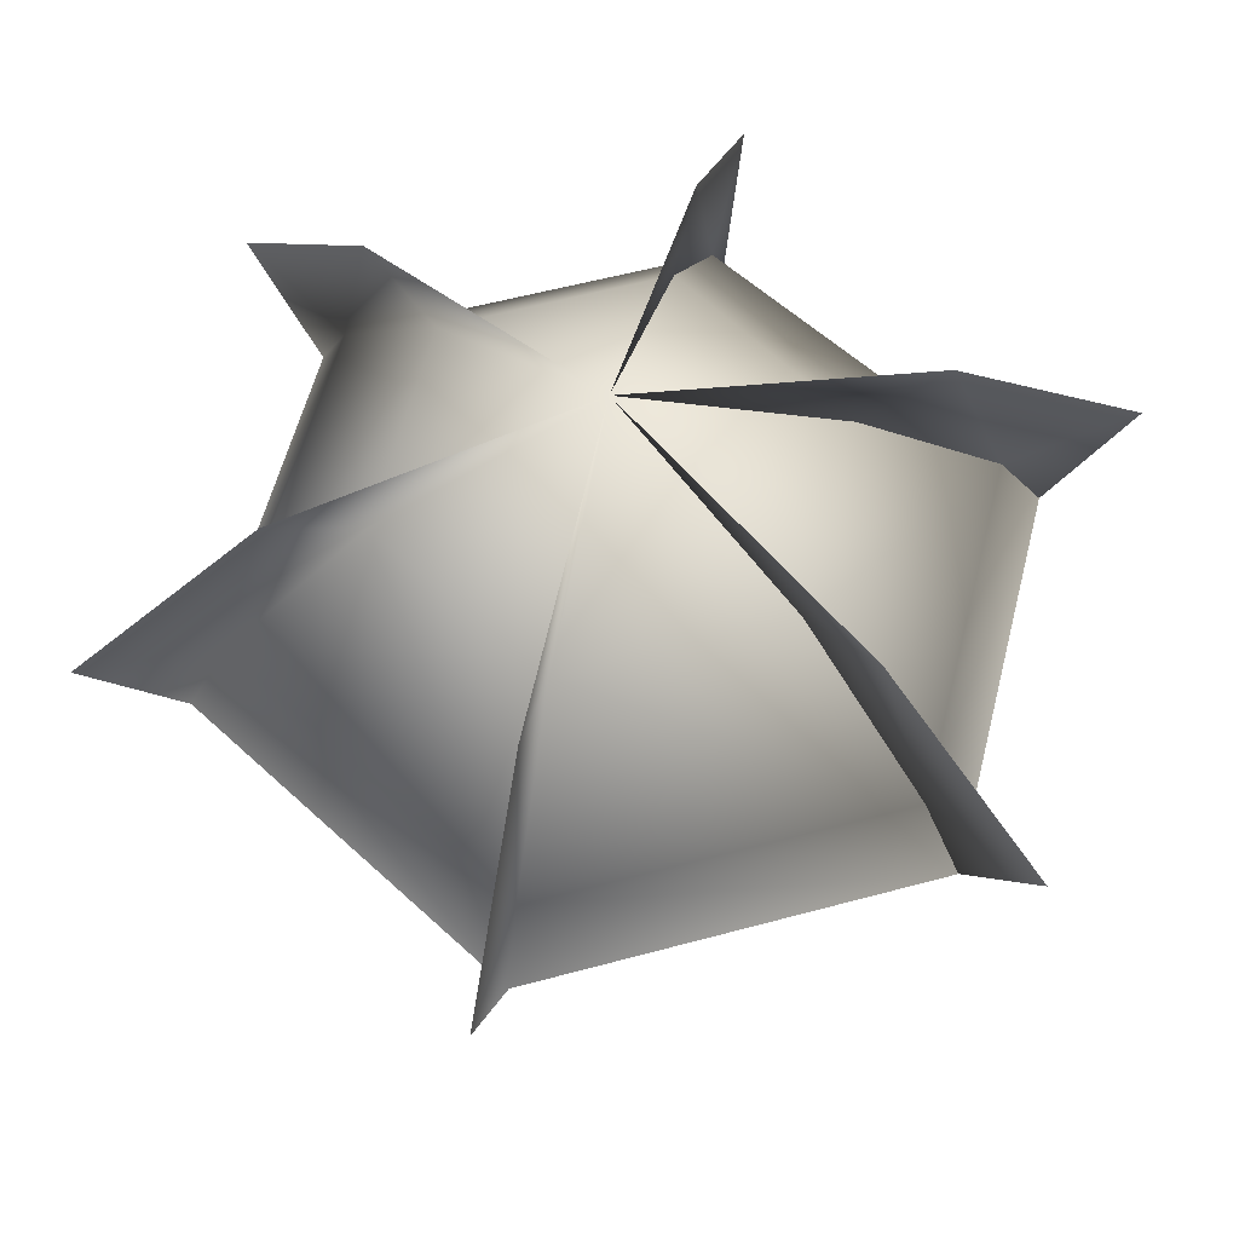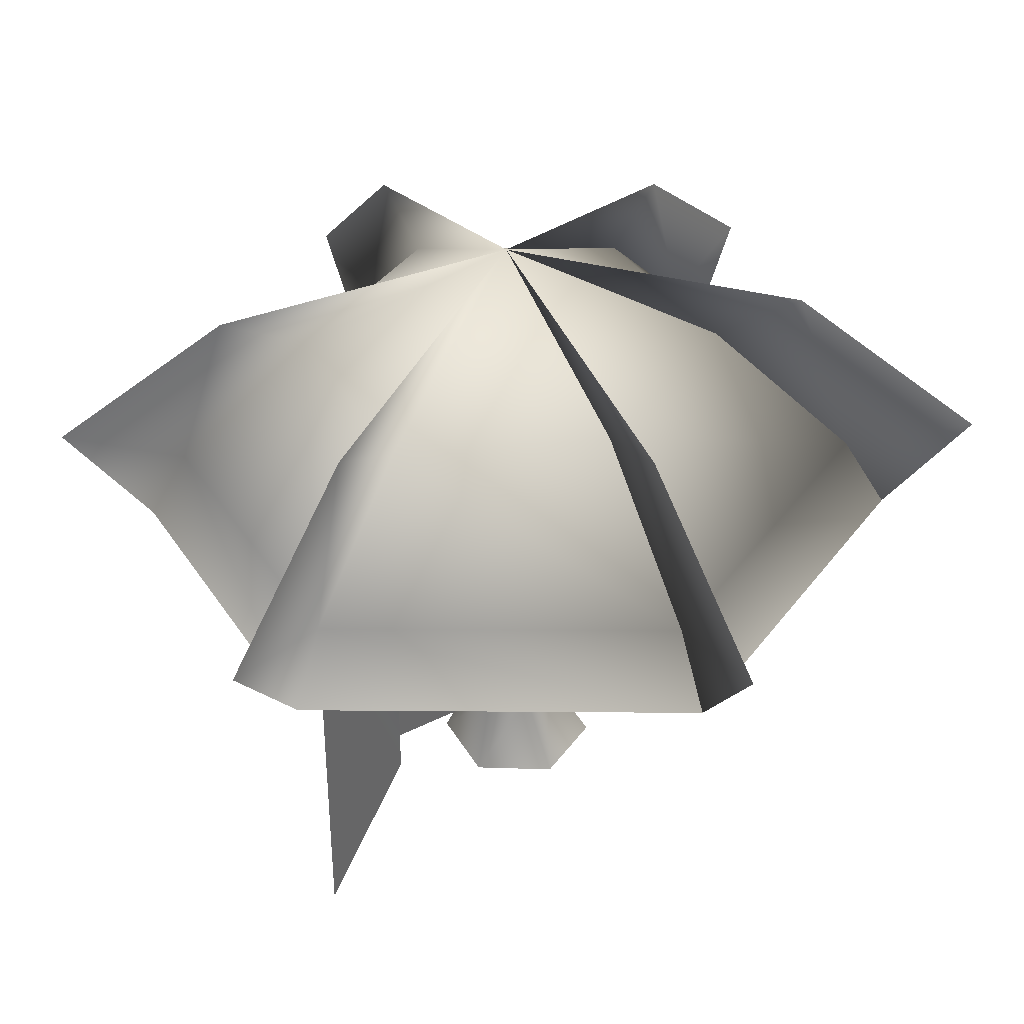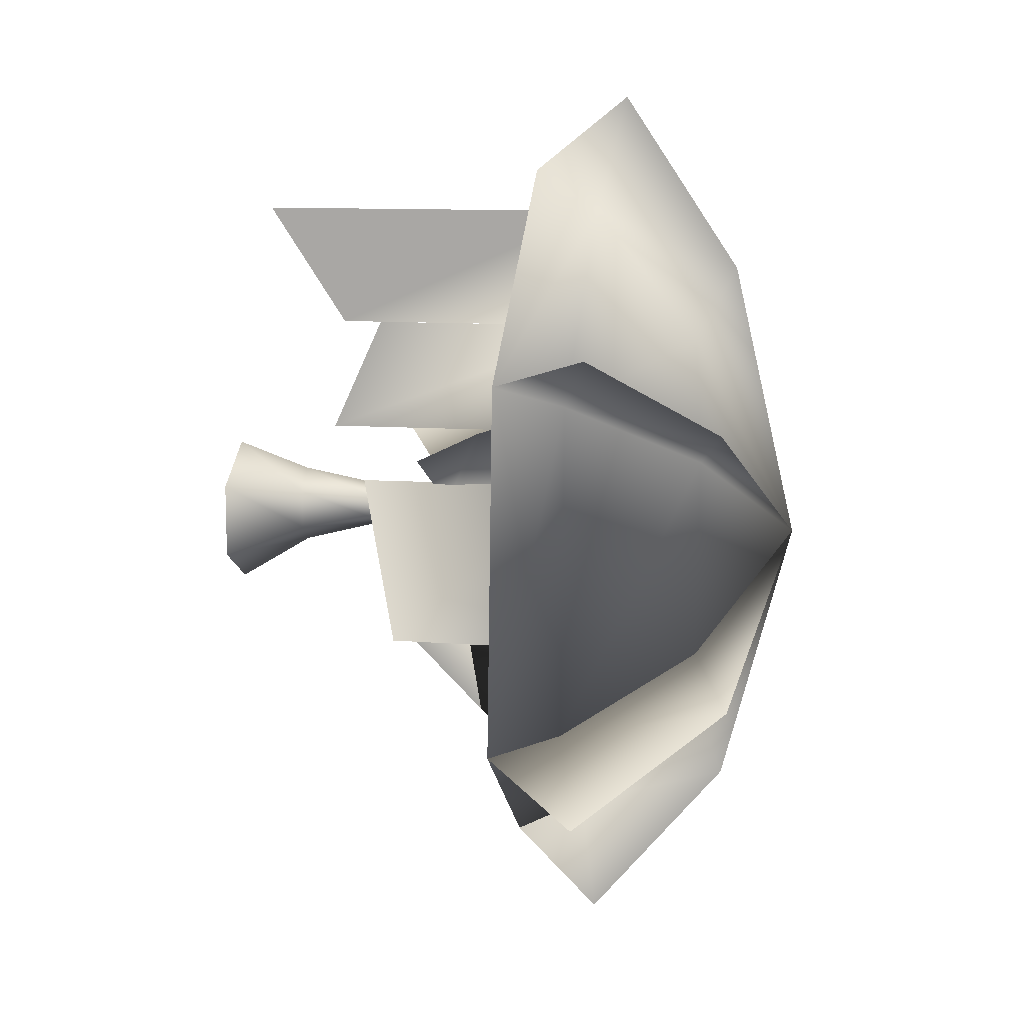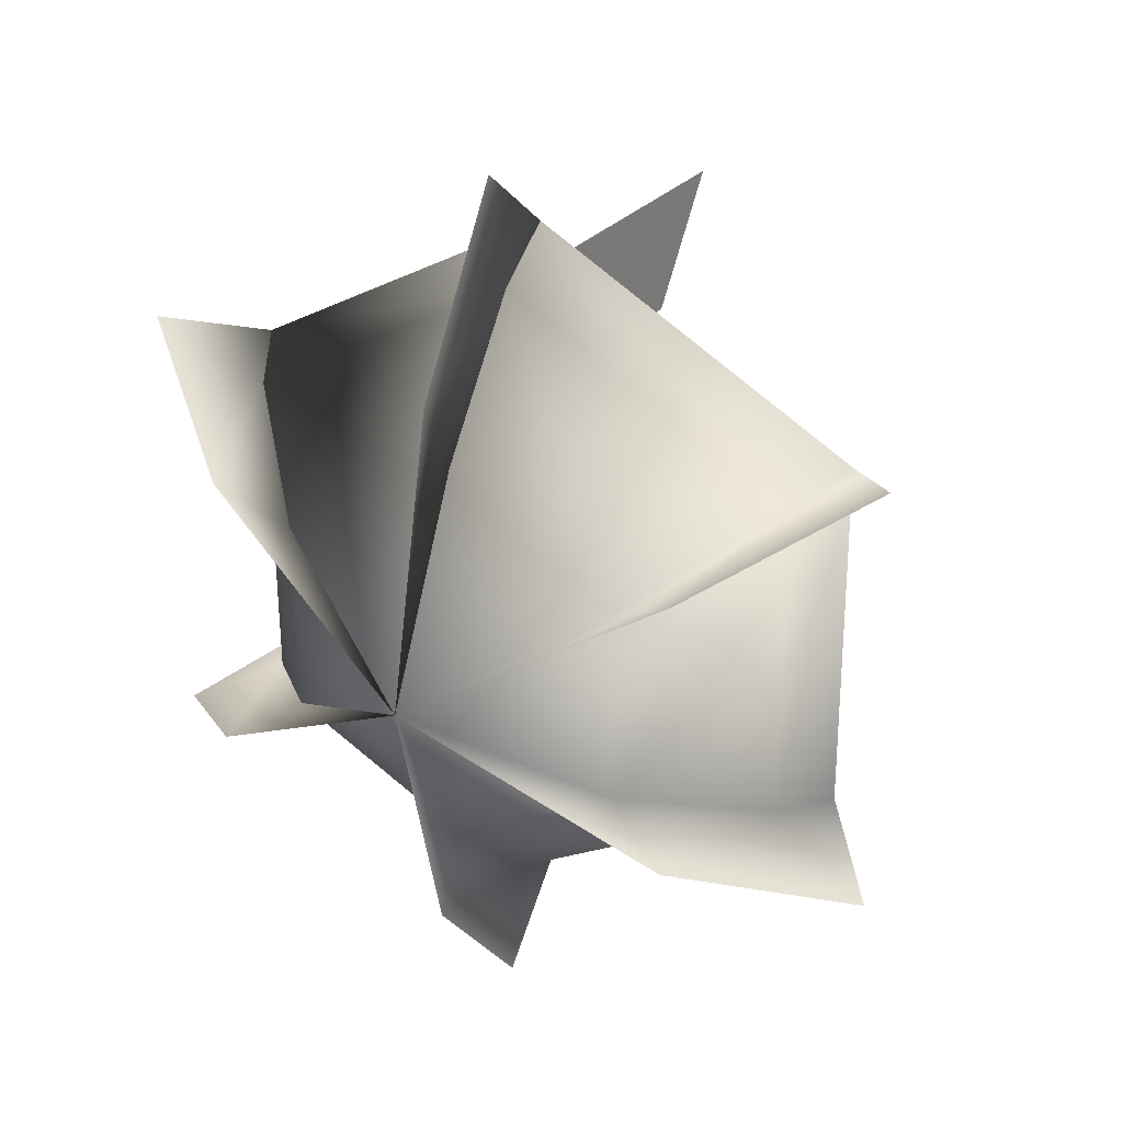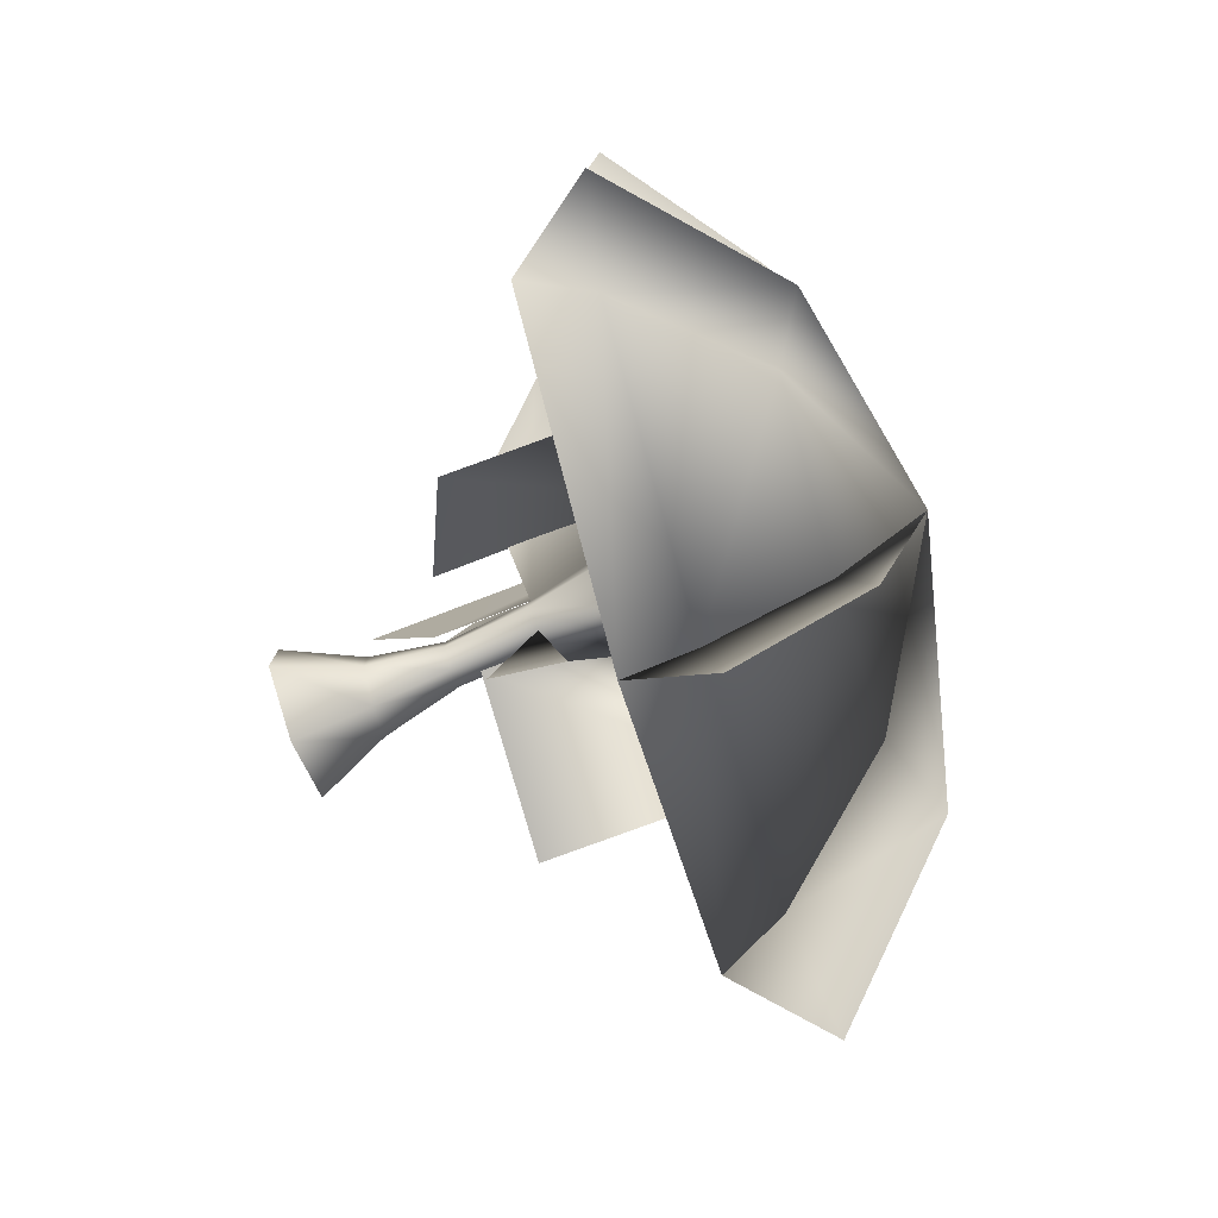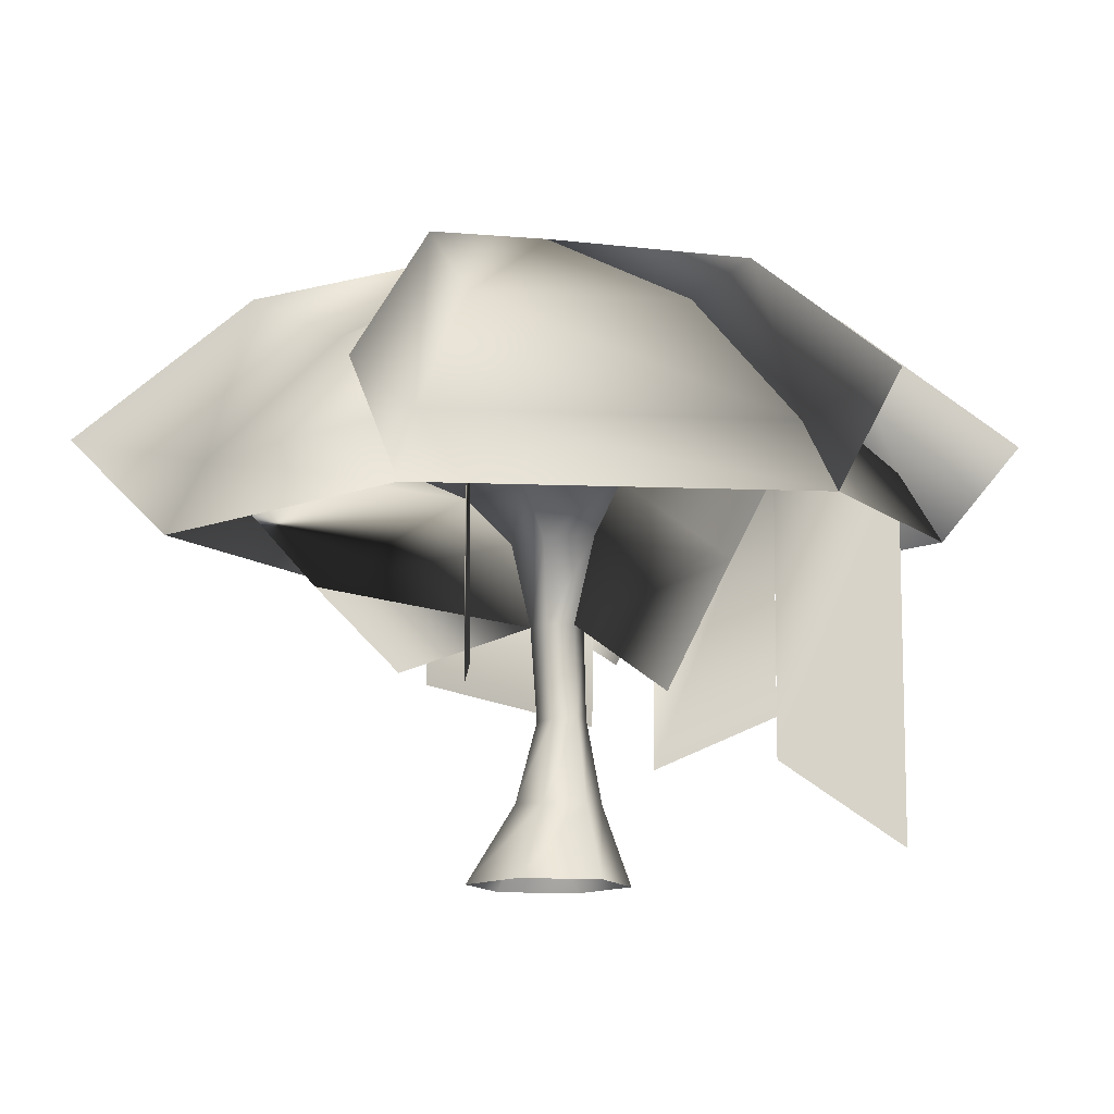
<metadata>
{"format":"obj","ext":"obj","renderer":"f3d","projection":"perspective","resolution":1024,"background":"white","views":[{"elev":53.3,"azim":-106.0,"up":"+Y"},{"elev":39.4,"azim":32.3,"up":"+Y"},{"elev":12.0,"azim":100.2,"up":"+Z"},{"elev":29.4,"azim":-147.5,"up":"+Z"},{"elev":-79.4,"azim":110.6,"up":"+Z"},{"elev":-12.4,"azim":-98.7,"up":"+Y"}]}
</metadata>
<code>
o SwampSorrowCanopyTree01
v -1.303 19.81 1.106
v 0.6109 19.81 2.211
v 0.4083 27.22 4.579
v 1.757 12.17 1.283
v 2.525 19.81 -1.104
v 2.525 19.81 1.106
v 1.757 12.01 -0.74
v 2.763 5.524 1.77
v 2.763 5.524 -1.768
v 5.811 -1.263 2.59
v 5.811 -1.263 -4.121
v 0.6109 19.81 -2.21
v 1.556e-06 11.93 -1.751
v -0.2868 5.23 -3.537
v 1.312e-06 -1.263 -7.476
v -1.303 19.81 -1.104
v -1.757 12.01 -0.74
v -3.337 4.936 -1.768
v -5.811 -1.263 -4.121
v -1.303 19.81 1.106
v -1.757 12.17 1.283
v -3.337 4.936 1.77
v -5.811 -1.263 2.59
v 0.6109 19.81 2.211
v 9.783e-07 12.25 2.294
v -0.2868 5.23 3.539
v 7.457e-07 -1.263 5.945
v -3.215 26.84 2.481
v -1.303 19.81 -1.104
v -3.197 26.58 -1.715
v 0.6109 19.81 -2.21
v 0.4441 26.71 -3.813
v 2.525 19.81 -1.104
v 4.067 27.09 -1.715
v 2.525 19.81 1.106
v 4.049 27.35 2.481
v 6.912 31.55 4.058
v 0.1217 31.32 7.972
v -6.636 30.61 4.059
v -6.602 30.13 -3.768
v 0.1885 30.36 -7.681
v 6.946 31.08 -3.768
v 15.65 36.14 -9.269
v 15.58 37.26 8.977
v -0.1494 35.2 18.19
v -16.01 35.05 8.977
v -15.93 33.94 -9.269
v -0.09953 34.48 -18.39
v 5.749 44.85 2.621
v -1.041 44.62 6.534
v -7.799 43.91 2.621
v -7.765 43.43 -5.206
v -0.9746 43.66 -9.119
v 5.783 44.38 -5.206
v -0.7369 49.87 -1.055
v 0.02831 32.65 -28.99
v -0.09953 34.48 -18.39
v -25 30.95 -14.48
v -25.02 31.2 14.53
v -15.93 33.94 -9.269
v -16.01 35.05 8.977
v -25 30.95 -14.48
v -0.05371 33.83 28.99
v -16.01 35.05 8.977
v -0.1494 35.2 18.19
v -25.02 31.2 14.53
v 25.04 34.7 14.53
v -0.1494 35.2 18.19
v 15.58 37.26 8.977
v -0.05371 33.83 28.99
v 25.05 34.45 -14.48
v 15.58 37.26 8.977
v 15.65 36.14 -9.269
v 25.04 34.7 14.53
v 0.02831 32.65 -28.99
v 15.65 36.14 -9.269
v -0.09953 34.48 -18.39
v 25.05 34.45 -14.48
v -27.52 24.73 -15.81
v 0.02831 32.65 -28.99
v 0.456 26.54 -32.02
v 0.003931 34.01 -39.78
v -0.9011 46.25 -25.45
v -0.7279 43.47 -18.2
v -25 30.95 -14.48
v -1.366 52.59 -1.188
v -15.92 42.94 -9.447
v 0.456 26.54 -32.02
v 25.05 34.45 -14.48
v 28.41 28.64 -15.81
v 34.21 36.77 -19.88
v 20.3 48.48 -13.15
v 14.39 45.06 -9.447
v 0.02831 32.65 -28.99
v -0.7279 43.47 -18.2
v 28.41 28.64 -15.81
v 25.04 34.7 14.53
v 28.38 29.1 16.59
v 34.07 37.67 19.8
v 20.34 47.63 11.55
v 14.37 45.29 8.109
v 25.05 34.45 -14.48
v 14.39 45.06 -9.447
v 28.38 29.1 16.59
v -0.05371 33.83 28.99
v 0.3451 28.13 32.74
v -0.3088 36.47 39.53
v -0.9879 46.89 23.82
v -0.7127 43.25 16.95
v 25.04 34.7 14.53
v 14.37 45.29 8.109
v 0.3451 28.13 32.74
v -25.02 31.2 14.53
v -27.55 25.18 16.59
v -34.45 32.87 19.68
v -22.19 44.65 11.52
v -15.93 43.17 8.109
v -0.05371 33.83 28.99
v -0.7127 43.25 16.95
v -27.52 24.73 -15.81
v -25 30.95 -14.48
v -34.32 31.97 -20
v -27.55 25.18 16.59
v -25.02 31.2 14.53
v -22.22 45.51 -13.19
v -15.92 42.94 -9.447
v -15.93 43.17 8.109
v -15.93 33.94 -9.269
v 2.525 19.81 1.106
v 18.27 25.83 10.75
v 12.15 19.02 6.923
v -1.303 19.81 1.106
v -17.06 22.22 10.8
v -10.61 12.93 6.97
v -6.636 30.61 4.059
v -16.01 35.05 8.977
v -25.02 31.2 14.53
v -3.215 26.84 2.481
v 0.6109 19.81 -2.21
v 0.6957 22.72 -19.85
v 0.2999 15.73 -12.98
v 0.4441 26.71 -3.813
v 0.1885 30.36 -7.681
v 0.02831 32.65 -28.99
v -0.09953 34.48 -18.39
v 4.049 27.35 2.481
v 6.912 31.55 4.058
v 25.04 34.7 14.53
v 15.58 37.26 8.977
v 6.788 12.72 3.921
v 15.83 17.49 -9.139
v 6.912 31.55 4.058
v -0.1494 35.2 18.19
v -0.05371 33.83 28.99
v -0.2738 9.276 18.06
v -0.2114 2.24 28.85
v 0.1885 30.36 -7.681
v -15.93 33.94 -9.269
v 0.09916 14.93 -7.685
v -15.83 13.81 -9.139
v 0.1217 31.32 7.972
v -0.1494 35.2 18.19
v -0.002721 8.219 7.842
v -0.3071 12.81 18.06
v 15.65 36.14 -9.269
g Geoset0
f 1 2 3
f 4 5 6
f 4 7 5
f 8 7 4
f 8 9 7
f 10 9 8
f 10 11 9
f 7 12 5
f 7 13 12
f 9 13 7
f 9 14 13
f 11 14 9
f 11 15 14
f 13 16 12
f 13 17 16
f 14 17 13
f 14 18 17
f 15 18 14
f 15 19 18
f 17 20 16
f 17 21 20
f 18 21 17
f 18 22 21
f 19 22 18
f 19 23 22
f 21 24 20
f 21 25 24
f 22 25 21
f 22 26 25
f 23 26 22
f 23 27 26
f 25 6 24
f 25 4 6
f 26 4 25
f 26 8 4
f 27 8 26
f 27 10 8
f 1 3 28
f 29 1 28
f 29 28 30
f 31 29 30
f 31 30 32
f 33 31 32
f 33 32 34
f 35 33 34
f 35 34 36
f 2 35 36
f 3 37 38
f 28 3 38
f 28 38 39
f 30 28 39
f 30 39 40
f 32 30 40
f 32 40 41
f 34 32 41
f 34 41 42
f 36 34 42
f 37 43 44
f 38 37 44
f 38 44 45
f 39 38 45
f 39 45 46
f 40 39 46
f 40 46 47
f 41 40 47
f 41 47 48
f 42 41 48
f 43 49 44
f 49 50 44
f 44 50 45
f 50 51 45
f 45 51 46
f 51 52 46
f 46 52 47
f 52 53 47
f 47 53 48
f 53 54 48
f 53 55 54
f 52 55 53
f 51 55 52
f 50 55 51
f 49 55 50
f 54 55 49
f 54 49 43
f 48 54 43
f 42 48 43
f 36 42 37
f 37 42 43
f 2 36 3
f 3 36 37
g Geoset1
f 56 57 58
f 59 60 61
f 62 60 59
f 63 64 65
f 66 64 63
f 67 68 69
f 70 68 67
f 71 72 73
f 74 72 71
f 75 76 77
f 78 76 75
f 79 80 81
f 81 80 82
f 82 80 83
f 84 83 80
f 80 85 84
f 85 80 79
f 83 84 86
f 87 86 84
f 85 87 84
f 88 89 90
f 90 89 91
f 91 89 92
f 93 92 89
f 89 94 93
f 94 89 88
f 92 93 86
f 95 86 93
f 94 95 93
f 96 97 98
f 98 97 99
f 99 97 100
f 101 100 97
f 97 102 101
f 102 97 96
f 100 101 86
f 103 86 101
f 102 103 101
f 104 105 106
f 106 105 107
f 107 105 108
f 109 108 105
f 105 110 109
f 110 105 104
f 108 109 86
f 111 86 109
f 110 111 109
f 112 113 114
f 114 113 115
f 115 113 116
f 117 116 113
f 113 118 117
f 118 113 112
f 116 117 86
f 119 86 117
f 118 119 117
f 120 121 122
f 123 121 120
f 124 121 123
f 125 126 86
f 127 86 126
f 122 121 125
f 126 125 121
f 121 124 126
f 124 127 126
f 58 57 128
g Geoset2
f 129 130 131
f 132 133 134
f 135 136 137
f 137 133 135
f 138 135 133
f 132 138 133
f 139 140 141
f 142 139 140
f 143 142 140
f 140 144 143
f 145 143 144
f 129 146 130
f 146 147 130
f 148 130 147
f 147 149 148
g Geoset3
f 150 151 152
f 153 154 155
f 156 155 154
f 157 158 159
f 160 159 158
f 161 162 163
f 164 163 162
f 165 152 151

</code>
